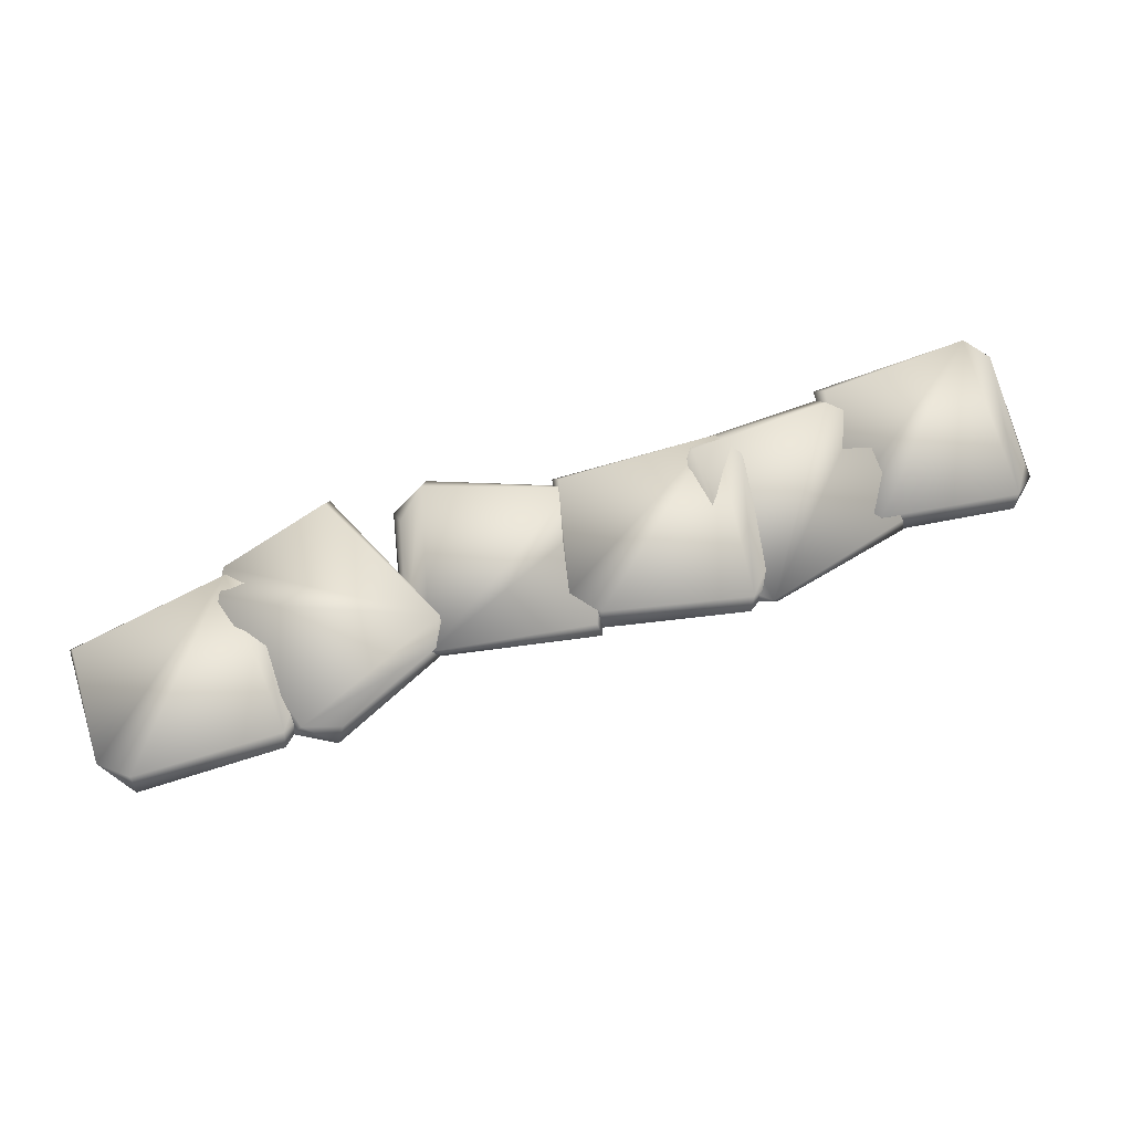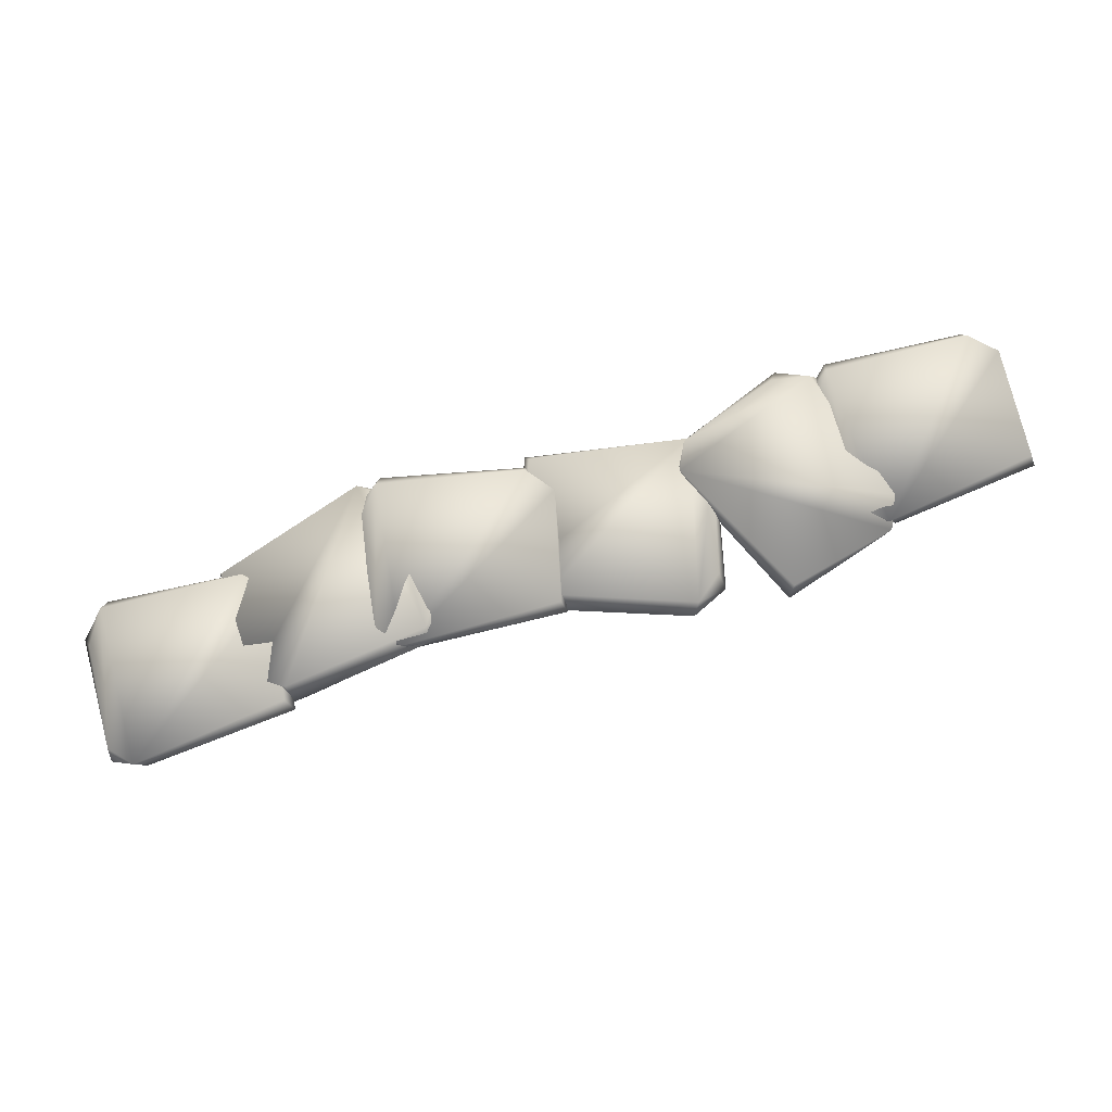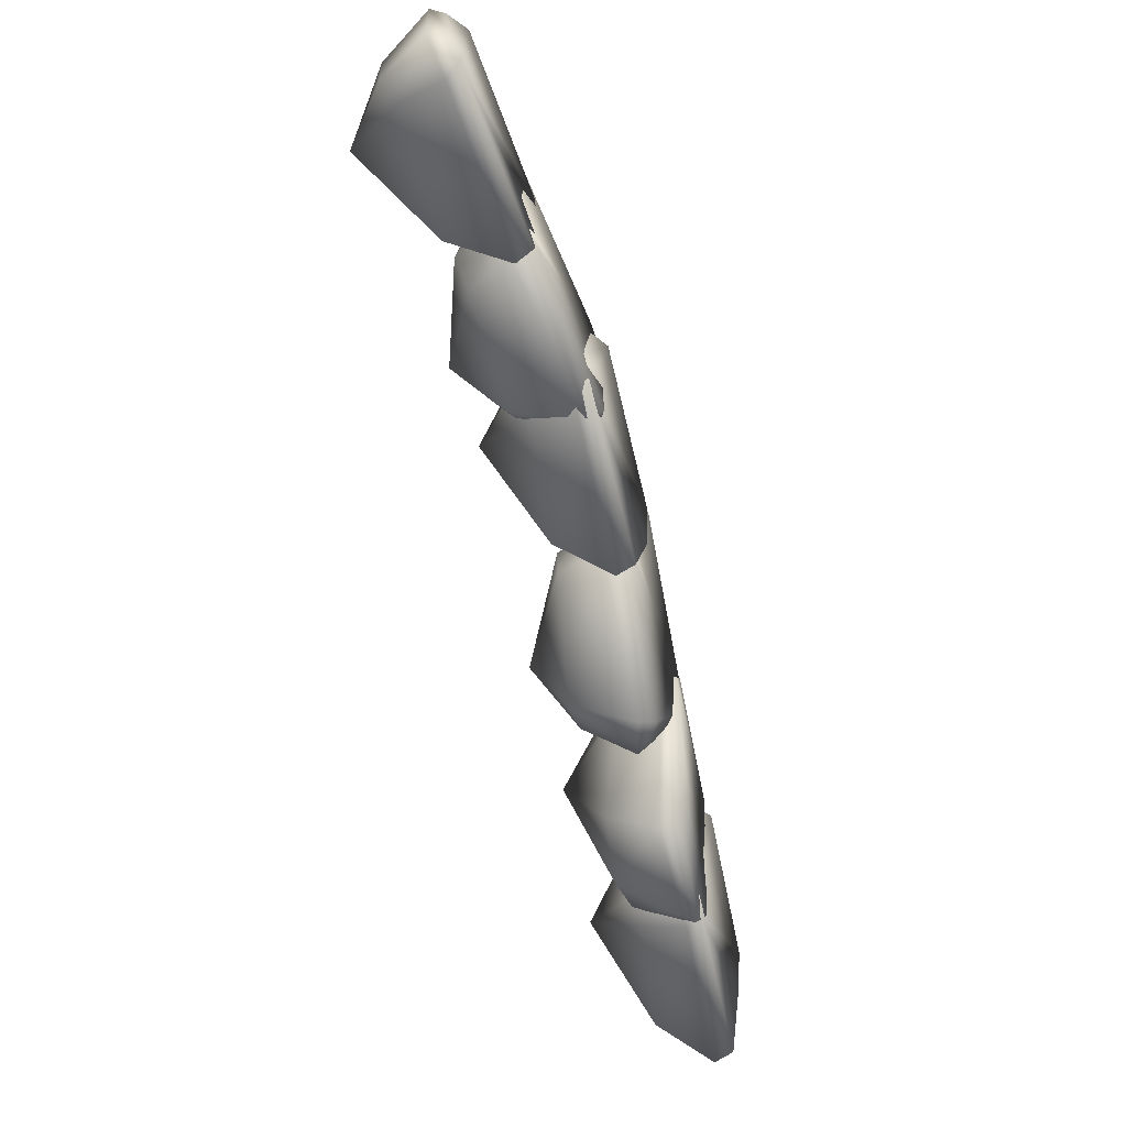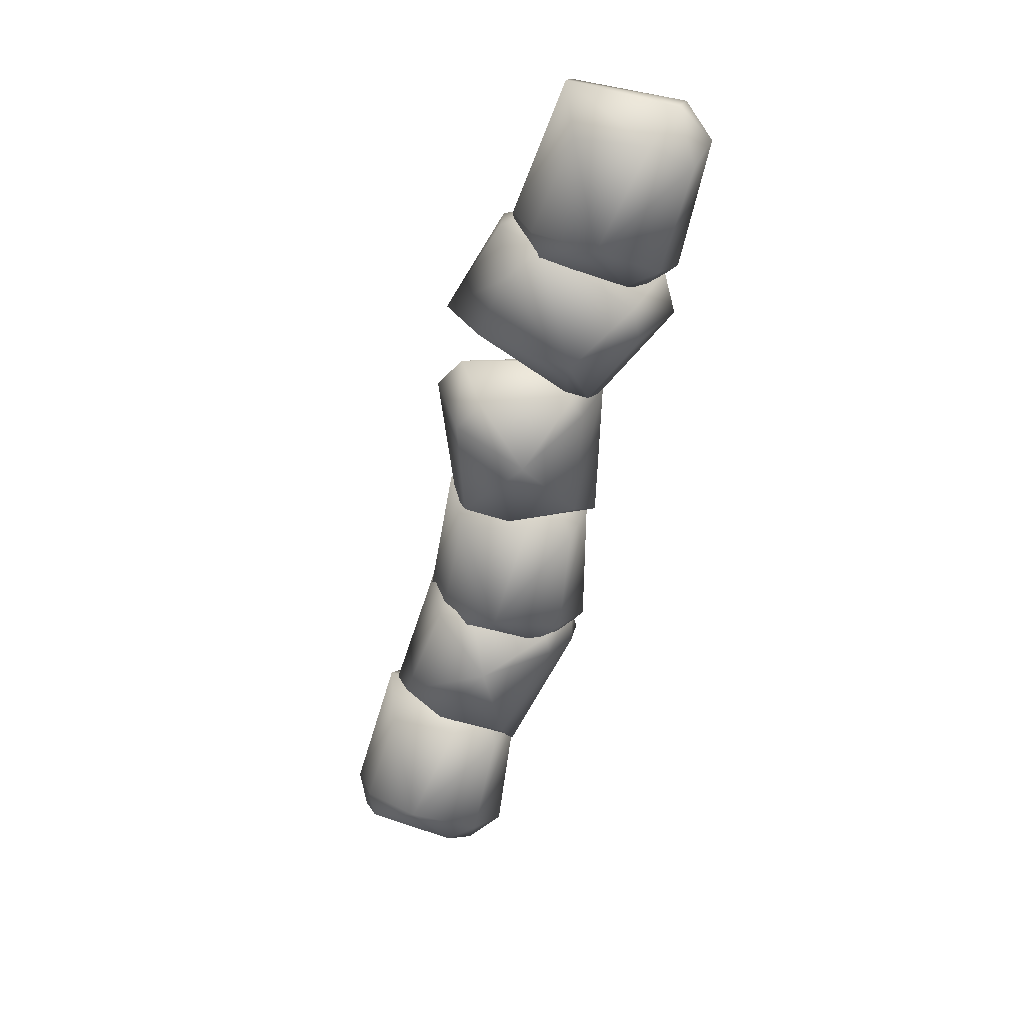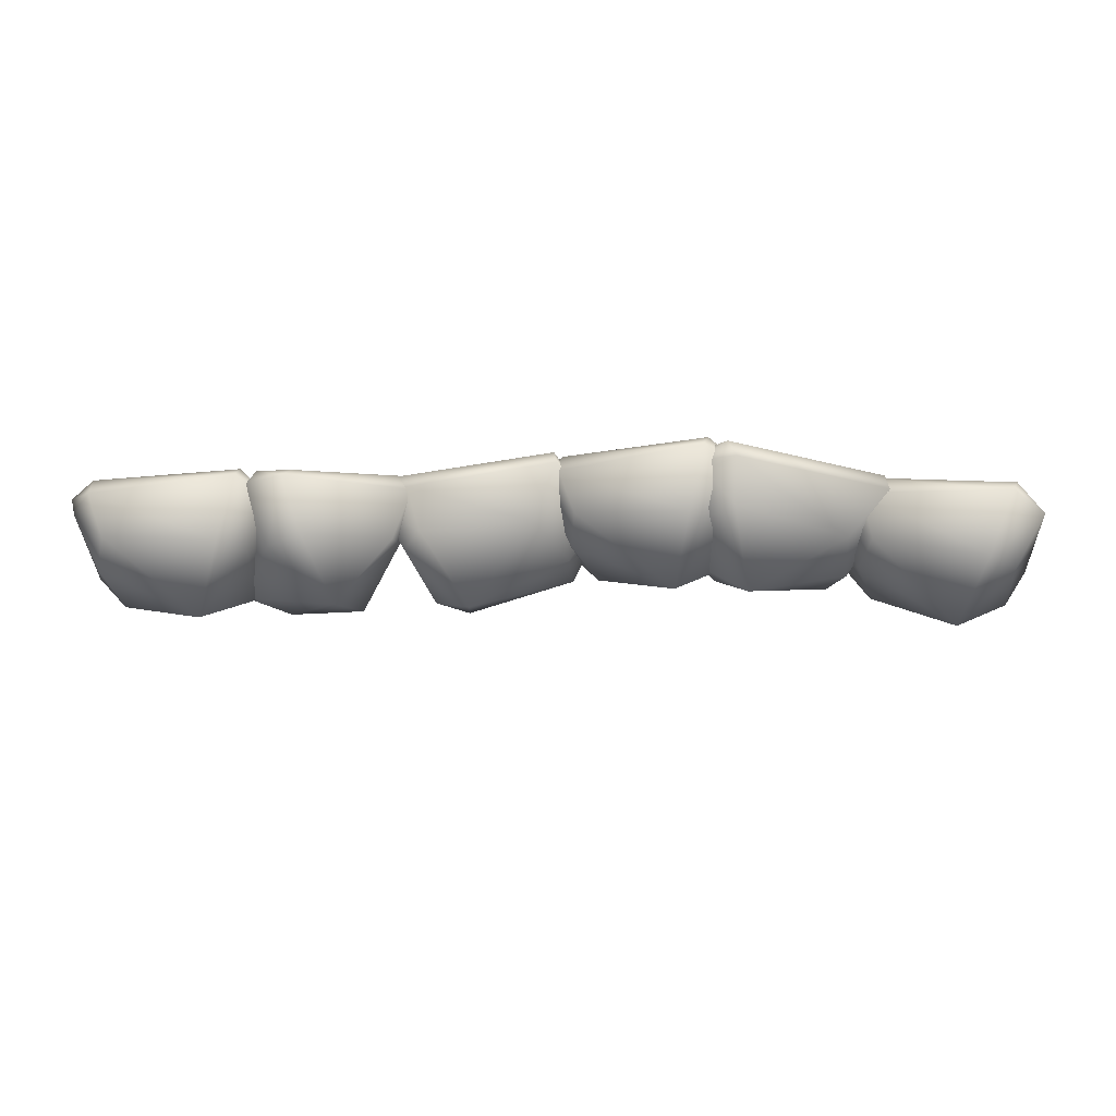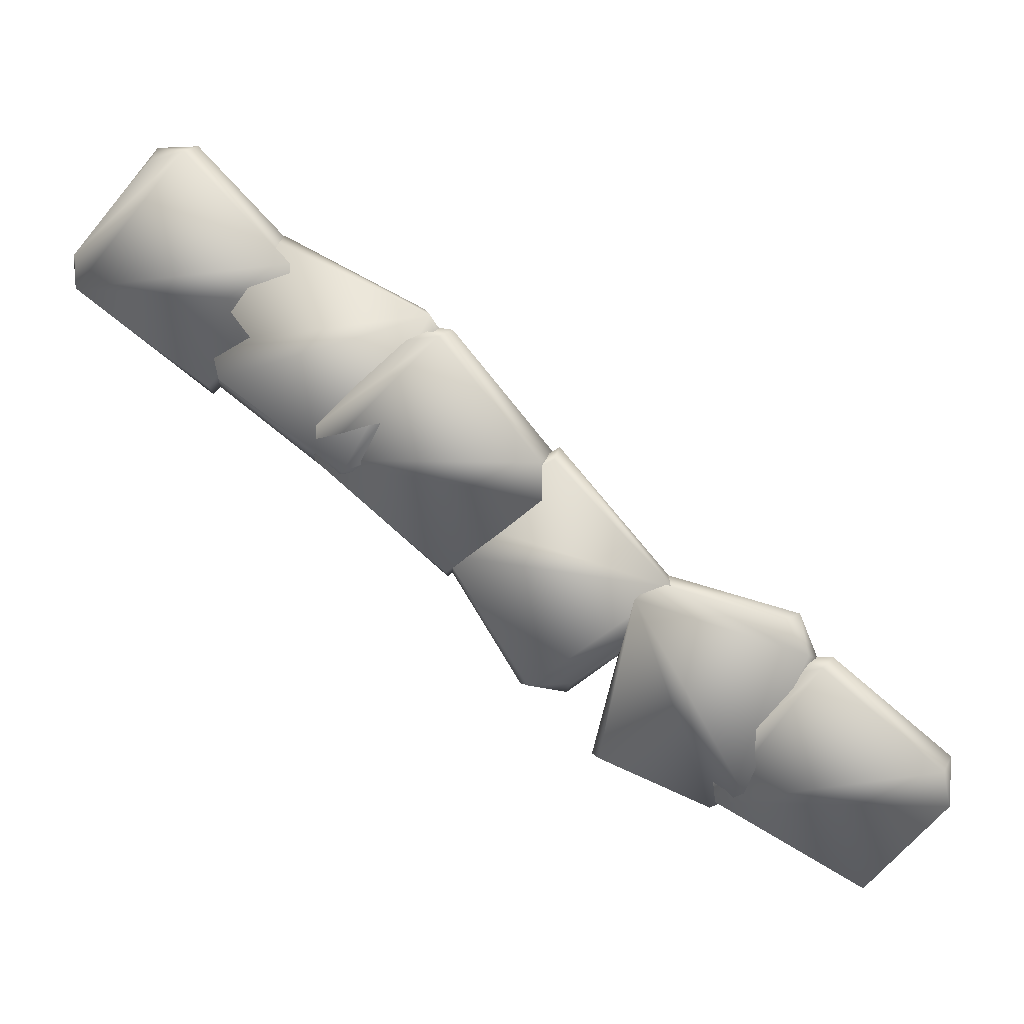
<metadata>
{"format":"obj","ext":"obj","renderer":"f3d","projection":"perspective","resolution":1024,"background":"white","views":[{"elev":67.9,"azim":-56.1,"up":"+Y"},{"elev":78.9,"azim":125.9,"up":"+Y"},{"elev":-30.1,"azim":107.1,"up":"+Z"},{"elev":-55.6,"azim":-140.2,"up":"+Y"},{"elev":-38.2,"azim":-34.3,"up":"+Y"},{"elev":16.6,"azim":-167.0,"up":"+Z"}]}
</metadata>
<code>
g NewMesh_tris_240
v 8.945 -1.843 10.08
v 10.98 5.341 12.23
v 12.94 -2.475 -8.355
v 1.921 -12.19 2.204
v 2.418 -4.019 -14.14
v 16.72 6.299 -12.34
v -5.731 -3.719 -14.73
v -0.5439 4.677 -18.68
v -8.04 3.077 -17.31
v -11.22 -6.68 2.79
v -14.03 1.275 11.25
v -8.372 -6.169 8.318
v 1.921 -12.19 2.204
v 6.071 -3.684 12.72
v 6.814 4.149 17.04
v 8.945 -1.843 10.08
v -5.731 -3.719 -14.73
v -8.04 3.077 -17.31
v -17.04 2.543 4.743
v 10.98 5.341 12.23
v -8.04 3.077 -17.31
v -7.037 6.949 -16.45
v -17.04 2.543 4.743
v -1.878 6.941 -19.31
v 10.16 7.693 13.79
v -15.87 4.965 5.944
v -14.03 1.275 11.25
v 5.487 6.982 16.08
v 6.814 4.149 17.04
v 15.17 9.029 -11.85
v 16.72 6.299 -12.34
v -0.5439 4.677 -18.68
v -11.91 3.65 10.83
v 6.814 4.149 17.04
v 10.98 5.341 12.23
v 6.814 4.149 17.04
v -6.072 -2.591 -17.35
v -3.876 4.611 -19.28
v -22.3 -5.149 -26.65
v -15.02 -13.13 -12.13
v -30.92 -6.519 -18.26
v -25.5 2.963 -32.22
v -34.01 -5.742 -10.73
v -36.72 1.904 -17.59
v -37.62 0.9279 -9.92
v -18.87 -6.741 0.02489
v -12.23 2.114 4.525
v -12.78 -5.918 -1.057
v -15.02 -13.13 -12.13
v -4.329 -3.994 -13.67
v -0.5205 4.133 -13.78
v -6.072 -2.591 -17.35
v -34.01 -5.742 -10.73
v -37.62 0.9279 -9.92
v -19.42 2.982 5.315
v -3.876 4.611 -19.28
v -37.62 0.9279 -9.92
v -36.75 4.789 -10.96
v -19.42 2.982 5.315
v -37.88 4.184 -16.72
v -2.804 7.142 -18.25
v -18.08 5.422 4.35
v -12.23 2.114 4.525
v -2.021 6.948 -13.06
v -0.5205 4.133 -13.78
v -25.69 5.822 -30.84
v -25.5 2.963 -32.22
v -36.72 1.904 -17.59
v -12.13 4.298 2.177
v -0.5205 4.133 -13.78
v -3.876 4.611 -19.28
v -0.5205 4.133 -13.78
v 46.05 -4.262 51.41
v 43.67 2.022 55.31
v 63.37 -7.614 58.11
v 54.94 -12.36 42.82
v 71.03 -6.117 48.85
v 66.72 -0.8824 65.22
v 73.16 -3.239 41.5
v 76.2 2.681 49.79
v 76.25 3.711 42.07
v 56.97 -2.865 32.38
v 49.33 6.215 30.95
v 51.01 -2.868 34.22
v 54.94 -12.36 42.82
v 43.98 -4.858 47.67
v 39.73 2.628 50.22
v 46.05 -4.262 51.41
v 73.16 -3.239 41.5
v 76.25 3.711 42.07
v 56.32 7.872 29.71
v 43.67 2.022 55.31
v 76.25 3.711 42.07
v 75.28 7.104 44.14
v 56.32 7.872 29.71
v 77.11 5.198 49.42
v 42.34 4.627 55.07
v 54.95 9.872 31.4
v 49.33 6.215 30.95
v 40.97 5.653 50.1
v 39.73 2.628 50.22
v 66.58 2.234 64.61
v 66.72 -0.8824 65.22
v 76.2 2.681 49.79
v 49.38 7.735 33.78
v 39.73 2.628 50.22
v 43.67 2.022 55.31
v 39.73 2.628 50.22
v 95.27 -5.21 55.44
v 98.03 2.048 55.07
v 79.51 -4.732 45.07
v 85.38 -15.87 58.06
v 70.33 -7.065 52.6
v 77.16 4.515 41.05
v 66.85 -7.534 59.99
v 65.04 1.473 54.64
v 63.62 -0.8993 61.92
v 81.21 -11.69 71.03
v 88.1 -4.384 77.5
v 87.39 -11.12 70.42
v 85.38 -15.87 58.06
v 96.7 -7.423 58.85
v 101 0.2716 60.53
v 95.27 -5.21 55.44
v 66.85 -7.534 59.99
v 63.62 -0.8993 61.92
v 80.95 -3.162 78.1
v 98.03 2.048 55.07
v 63.62 -0.8993 61.92
v 64.79 3.016 61.7
v 80.95 -3.162 78.1
v 63.97 3.619 55.89
v 99.19 4.247 56.63
v 82.5 -0.6866 77.7
v 88.1 -4.384 77.5
v 99.64 2.997 61.71
v 101 0.2716 60.53
v 77.07 7.06 42.96
v 77.16 4.515 41.05
v 65.04 1.473 54.64
v 88.48 -1.8 75.63
v 101 0.2716 60.53
v 98.03 2.048 55.07
v 101 0.2716 60.53
v 9.418 -2.439 15.54
v 5.78 4.281 16.96
v 22.3 -3.733 29.27
v 20.88 -11.4 12.94
v 33.15 -3.423 23.89
v 22.55 4.259 35.84
v 38.21 -1.715 17.7
v 37.67 5.659 25.34
v 40.95 5.381 18.28
v 27.28 -3.701 2.793
v 21.15 4.611 -3.21
v 21.09 -3.697 1.982
v 20.88 -11.4 12.94
v 9.07 -3.757 11.45
v 4.328 3.824 10.67
v 9.418 -2.439 15.54
v 38.21 -1.715 17.7
v 40.95 5.381 18.28
v 28.05 6.39 -1.724
v 5.78 4.281 16.96
v 40.95 5.381 18.28
v 39.28 9.02 19.14
v 28.05 6.39 -1.724
v 38.71 8.121 24.94
v 4.731 6.737 15.73
v 26.16 8.571 -1.13
v 21.15 4.611 -3.21
v 5.574 6.845 10.55
v 4.328 3.824 10.67
v 22.75 7.216 34.69
v 22.55 4.259 35.84
v 37.67 5.659 25.34
v 20.05 6.584 -0.9302
v 4.328 3.824 10.67
v 5.78 4.281 16.96
v 4.328 3.824 10.67
v 55.87 -0.4323 32.43
v 58.53 6.803 31.44
v 41.39 -1.748 20.4
v 45.92 -10.98 35.28
v 31.44 -3.394 27.11
v 39.36 6.844 14.99
v 27.15 -3.036 34.06
v 25.81 5.165 27.42
v 23.61 3.686 34.75
v 40.23 -5.329 47.07
v 46.22 2.944 53.27
v 46.43 -4.652 47.08
v 45.92 -10.98 35.28
v 56.93 -2.152 36.24
v 60.89 5.82 37.38
v 55.87 -0.4323 32.43
v 27.15 -3.036 34.06
v 23.61 3.686 34.75
v 39.02 4.012 52.91
v 58.53 6.803 31.44
v 23.61 3.686 34.75
v 24.74 7.577 34.16
v 39.02 4.012 52.91
v 24.58 7.418 28.26
v 59.47 9.216 32.82
v 40.56 6.463 52.37
v 46.22 2.944 53.27
v 59.36 8.63 38.04
v 60.89 5.82 37.38
v 39.01 9.604 16.53
v 39.36 6.844 14.99
v 25.81 5.165 27.42
v 46.76 5.283 51.14
v 60.89 5.82 37.38
v 58.53 6.803 31.44
v 60.89 5.82 37.38
f 2 1 3
f 2 3 6
f 6 3 5
f 6 5 8
f 8 5 7
f 8 7 9
f 11 19 10
f 11 10 12
f 12 10 13
f 12 13 14
f 14 13 16
f 14 16 15
f 15 16 20
f 34 25 28
f 28 25 26
f 28 26 33
f 33 26 27
f 33 27 28
f 28 27 29
f 23 27 26
f 23 26 22
f 22 26 25
f 22 25 24
f 24 25 30
f 24 30 31
f 31 30 25
f 31 25 35
f 35 25 36
f 38 37 39
f 38 39 42
f 42 39 41
f 42 41 44
f 44 41 43
f 44 43 45
f 47 55 46
f 47 46 48
f 48 46 49
f 48 49 50
f 50 49 52
f 50 52 51
f 51 52 56
f 70 61 64
f 64 61 62
f 64 62 69
f 69 62 63
f 69 63 64
f 64 63 65
f 59 63 62
f 59 62 58
f 58 62 61
f 58 61 60
f 60 61 66
f 60 66 67
f 67 66 61
f 67 61 71
f 71 61 72
f 74 73 75
f 74 75 78
f 78 75 77
f 78 77 80
f 80 77 79
f 80 79 81
f 83 91 82
f 83 82 84
f 84 82 85
f 84 85 86
f 86 85 88
f 86 88 87
f 87 88 92
f 106 97 100
f 100 97 98
f 100 98 105
f 105 98 99
f 105 99 100
f 100 99 101
f 95 99 98
f 95 98 94
f 94 98 97
f 94 97 96
f 96 97 102
f 96 102 103
f 103 102 97
f 103 97 107
f 107 97 108
f 110 109 111
f 110 111 114
f 114 111 113
f 114 113 116
f 116 113 115
f 116 115 117
f 119 127 118
f 119 118 120
f 120 118 121
f 120 121 122
f 122 121 124
f 122 124 123
f 123 124 128
f 142 133 136
f 136 133 134
f 136 134 141
f 141 134 135
f 141 135 136
f 136 135 137
f 131 135 134
f 131 134 130
f 130 134 133
f 130 133 132
f 132 133 138
f 132 138 139
f 139 138 133
f 139 133 143
f 143 133 144
f 146 145 147
f 146 147 150
f 150 147 149
f 150 149 152
f 152 149 151
f 152 151 153
f 155 163 154
f 155 154 156
f 156 154 157
f 156 157 158
f 158 157 160
f 158 160 159
f 159 160 164
f 178 169 172
f 172 169 170
f 172 170 177
f 177 170 171
f 177 171 172
f 172 171 173
f 167 171 170
f 167 170 166
f 166 170 169
f 166 169 168
f 168 169 174
f 168 174 175
f 175 174 169
f 175 169 179
f 179 169 180
f 182 181 183
f 182 183 186
f 186 183 185
f 186 185 188
f 188 185 187
f 188 187 189
f 191 199 190
f 191 190 192
f 192 190 193
f 192 193 194
f 194 193 196
f 194 196 195
f 195 196 200
f 214 205 208
f 208 205 206
f 208 206 213
f 213 206 207
f 213 207 208
f 208 207 209
f 203 207 206
f 203 206 202
f 202 206 205
f 202 205 204
f 204 205 210
f 204 210 211
f 211 210 205
f 211 205 215
f 215 205 216
f 3 1 4
f 3 4 5
f 5 4 7
f 12 14 15
f 12 15 11
f 17 13 10
f 17 10 18
f 18 10 19
f 31 32 24
f 24 32 21
f 24 21 22
f 22 21 23
f 39 37 40
f 39 40 41
f 41 40 43
f 48 50 51
f 48 51 47
f 53 49 46
f 53 46 54
f 54 46 55
f 67 68 60
f 60 68 57
f 60 57 58
f 58 57 59
f 75 73 76
f 75 76 77
f 77 76 79
f 84 86 87
f 84 87 83
f 89 85 82
f 89 82 90
f 90 82 91
f 103 104 96
f 96 104 93
f 96 93 94
f 94 93 95
f 111 109 112
f 111 112 113
f 113 112 115
f 120 122 123
f 120 123 119
f 125 121 118
f 125 118 126
f 126 118 127
f 139 140 132
f 132 140 129
f 132 129 130
f 130 129 131
f 147 145 148
f 147 148 149
f 149 148 151
f 156 158 159
f 156 159 155
f 161 157 154
f 161 154 162
f 162 154 163
f 175 176 168
f 168 176 165
f 168 165 166
f 166 165 167
f 183 181 184
f 183 184 185
f 185 184 187
f 192 194 195
f 192 195 191
f 197 193 190
f 197 190 198
f 198 190 199
f 211 212 204
f 204 212 201
f 204 201 202
f 202 201 203

</code>
